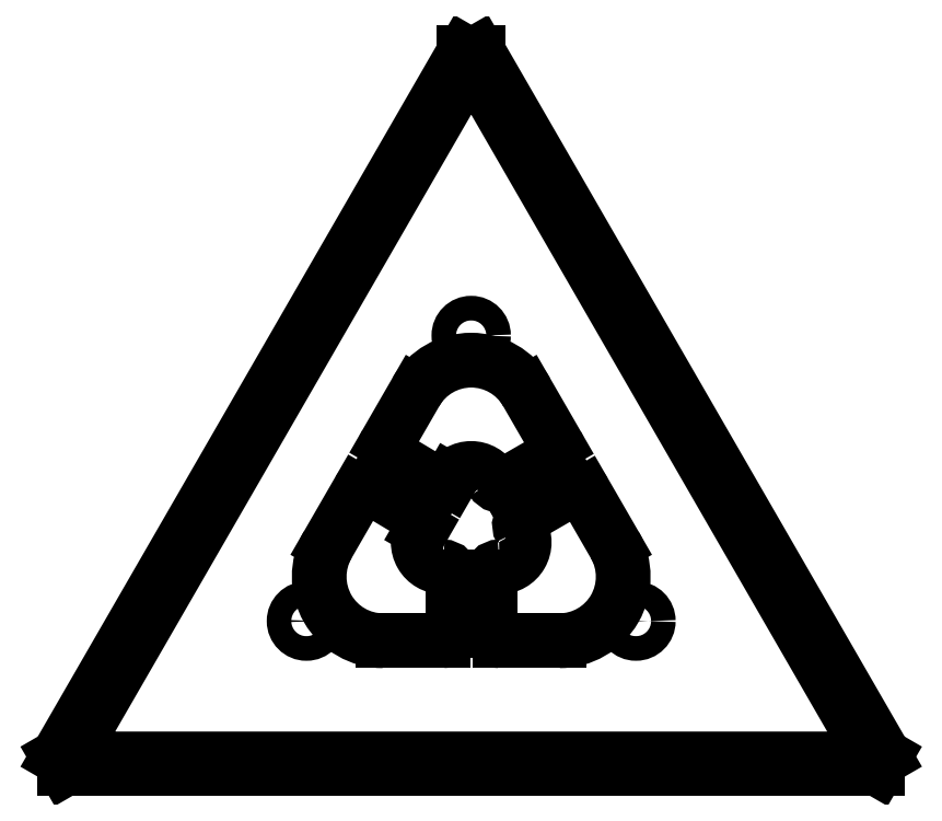
<metadata>
{"format":"dxf","ext":"dxf","renderer":"ezdxf+matplotlib","layout":"modelspace","background":"white","min_lineweight":24,"dpi":150}
</metadata>
<code>
0
SECTION
2
ENTITIES
0
CIRCLE
8
0
10
-190
20
38.66
30
0
40
2.5
210
0
220
0
230
1
0
CIRCLE
8
0
10
-223.5
20
-19.33
30
0
40
2.5
210
0
220
0
230
1
0
CIRCLE
8
0
10
-156.5
20
-19.33
30
0
40
2.5
210
0
220
0
230
1
0
LWPOLYLINE
8
0
90
6
70
1
43
0
10
-270.2
20
-44.33
10
-191.7
20
91.66
42
-0.5774
10
-188.3
20
91.66
10
-109.8
20
-44.33
42
-0.5774
10
-111.5
20
-47.33
10
-268.5
20
-47.33
42
-0.5774
0
LINE
8
0
10
-274
20
-46.88
30
0
11
-272.6
21
-49.33
31
0
0
LINE
8
0
10
-274
20
-46.88
30
0
11
-191.4
21
96.2
31
0
0
LINE
8
0
10
-188.6
20
96.2
30
0
11
-191.4
21
96.2
31
0
0
LINE
8
0
10
-107.4
20
-49.33
30
0
11
-106
21
-46.87
31
0
0
LINE
8
0
10
-107.4
20
-49.33
30
0
11
-272.6
21
-49.33
31
0
0
LINE
8
0
10
-188.6
20
96.2
30
0
11
-106
21
-46.87
31
0
0
ARC
8
0
10
-207.9
20
-10.33
30
0
40
13
210
0
220
0
230
1
50
150
51
270
0
ARC
8
0
10
-190
20
20.66
30
0
40
13
210
0
220
-0
230
1
50
30
51
150
0
ARC
8
0
10
-172.1
20
-10.33
30
0
40
13
210
0
220
0
230
1
50
-90
51
30
0
ARC
8
0
10
-190
20
6.66
30
0
40
5
210
0
220
-0
230
1
50
30
51
150
0
ARC
8
0
10
-195.8
20
-3.333
30
0
40
5
210
0
220
0
230
1
50
150
51
270
0
ARC
8
0
10
-184.2
20
-3.333
30
0
40
5
210
0
220
0
230
1
50
-90
51
30
0
LINE
8
0
10
-182.9
20
8.428
30
0
11
-173.4
21
13.93
31
0
0
LINE
8
0
10
-179.2
20
1.899
30
0
11
-169.6
21
7.399
31
0
0
LINE
8
0
10
-206.5
20
14.18
30
0
11
-197
21
8.535
31
0
0
LINE
8
0
10
-200.8
20
1.976
30
0
11
-210.2
21
7.619
31
0
0
LINE
8
0
10
-186.2
20
-10.33
30
0
11
-186.2
21
-21.33
31
0
0
LINE
8
0
10
-193.8
20
-10.33
30
0
11
-193.8
21
-21.33
31
0
0
LINE
8
0
10
-194.3
20
9.16
30
0
11
-194.3
21
9.252
31
0
0
LINE
8
0
10
-200
20
-0.7412
30
0
11
-200.1
21
-0.8327
31
0
0
LINE
8
0
10
-207.9
20
-23.33
30
0
11
-195.8
21
-23.33
31
0
0
LINE
8
0
10
-184.2
20
-23.33
30
0
11
-172.1
21
-23.33
31
0
0
LINE
8
0
10
-201.3
20
27.16
30
0
11
-207.2
21
16.9
31
0
0
LINE
8
0
10
-213
20
6.903
30
0
11
-219.2
21
-3.833
31
0
0
LINE
8
0
10
-160.8
20
-3.833
30
0
11
-166.9
21
6.667
31
0
0
LINE
8
0
10
-172.7
20
16.66
30
0
11
-178.7
21
27.16
31
0
0
ARC
8
0
10
-183.9
20
10.16
30
0
40
2
210
0
220
0
230
1
50
210
51
300
0
ARC
8
0
10
-174.4
20
15.66
30
0
40
2
210
0
220
0
230
1
50
-60
51
30
0
ARC
8
0
10
-168.6
20
5.667
30
0
40
2
210
0
220
-0
230
1
50
30
51
120
0
ARC
8
0
10
-178.2
20
0.1673
30
0
40
2
210
0
220
0
230
1
50
120
51
210
0
ARC
8
0
10
-184.2
20
-10.33
30
0
40
2
210
0
220
-0
230
1
50
90
51
180
0
ARC
8
0
10
-195.8
20
-10.33
30
0
40
2
210
0
220
0
230
1
50
0
51
90
0
ARC
8
0
10
-201.8
20
0.2588
30
0
40
2
210
-0
220
0
230
1
50
-30
51
59.14
0
ARC
8
0
10
-196
20
10.25
30
0
40
2
210
0
220
0
230
1
50
239.1
51
330
0
ARC
8
0
10
-205.5
20
15.9
30
0
40
2
210
0
220
0
230
1
50
150
51
239.1
0
ARC
8
0
10
-211.2
20
5.903
30
0
40
2
210
0
220
-0
230
1
50
59.14
51
150
0
ARC
8
0
10
-195.8
20
-21.33
30
0
40
2
210
-0
220
0
230
1
50
270
51
360
0
ARC
8
0
10
-184.2
20
-21.33
30
0
40
2
210
0
220
0
230
1
50
180
51
270
0
ENDSEC
0
EOF

</code>
